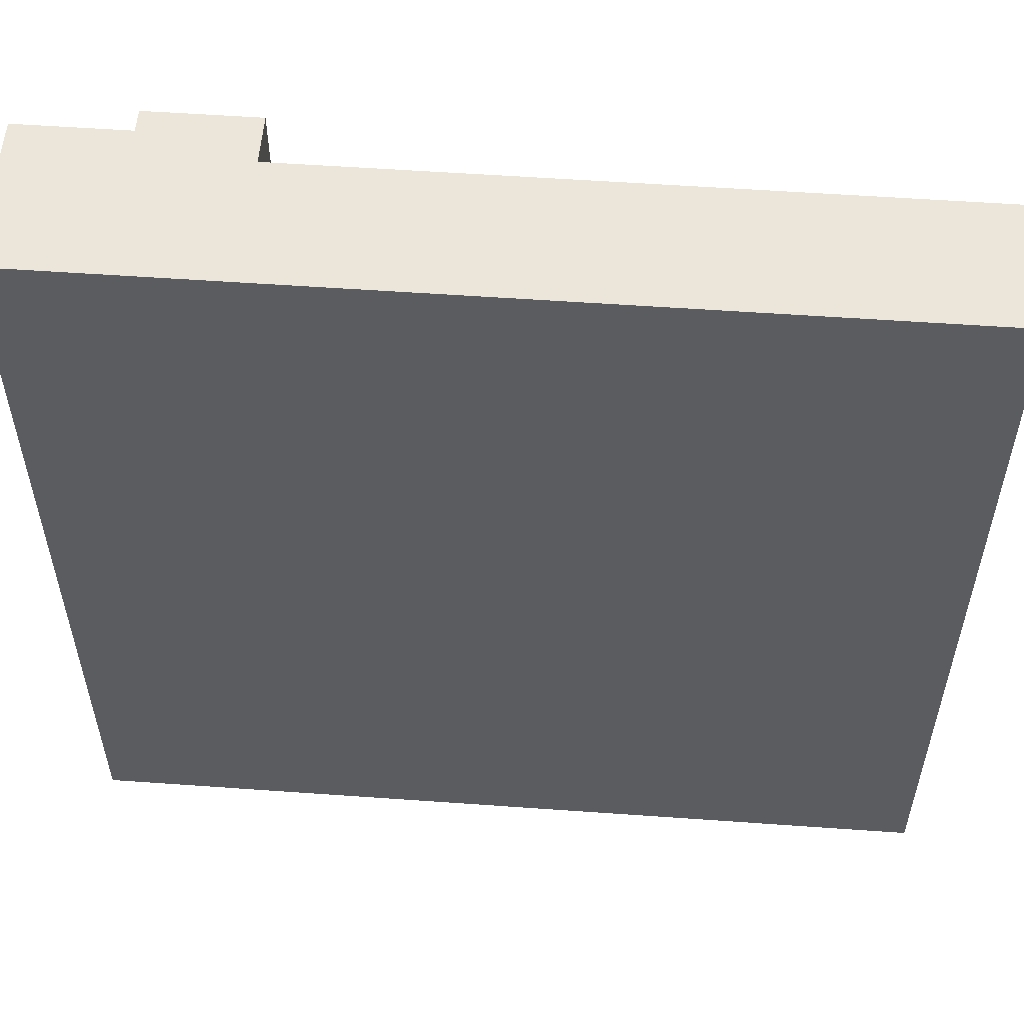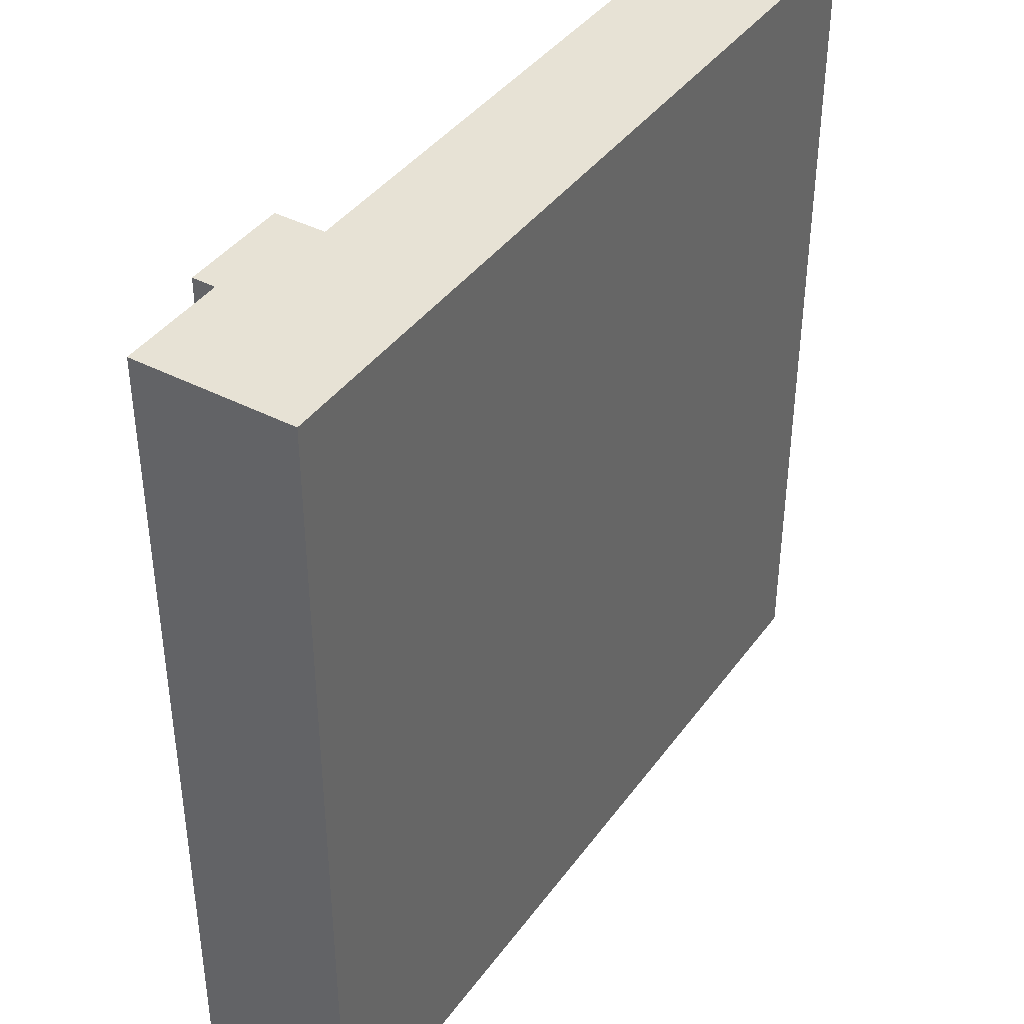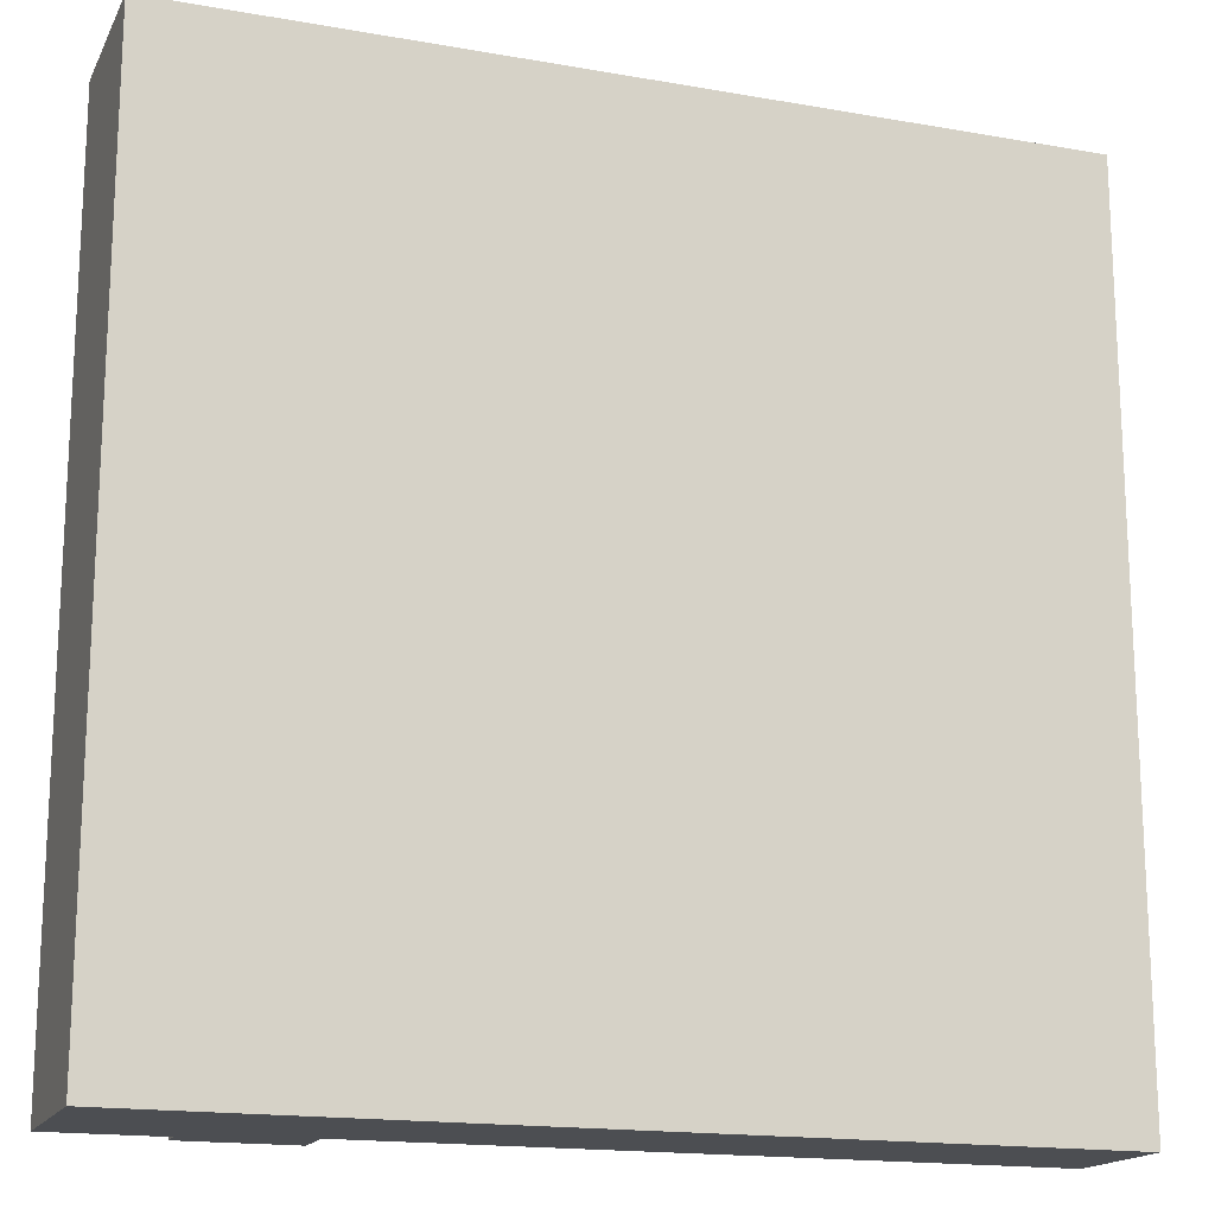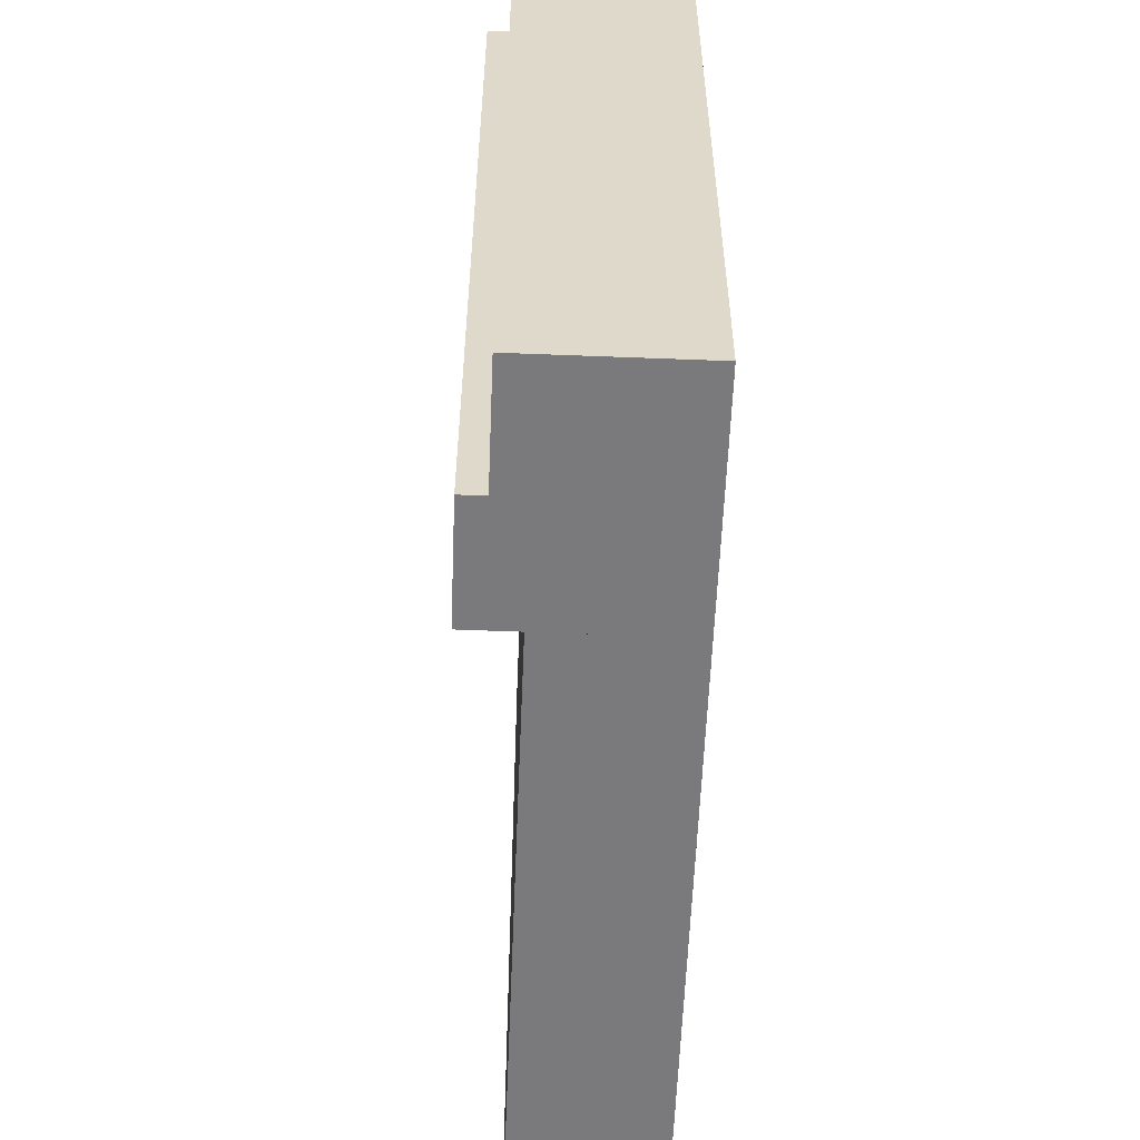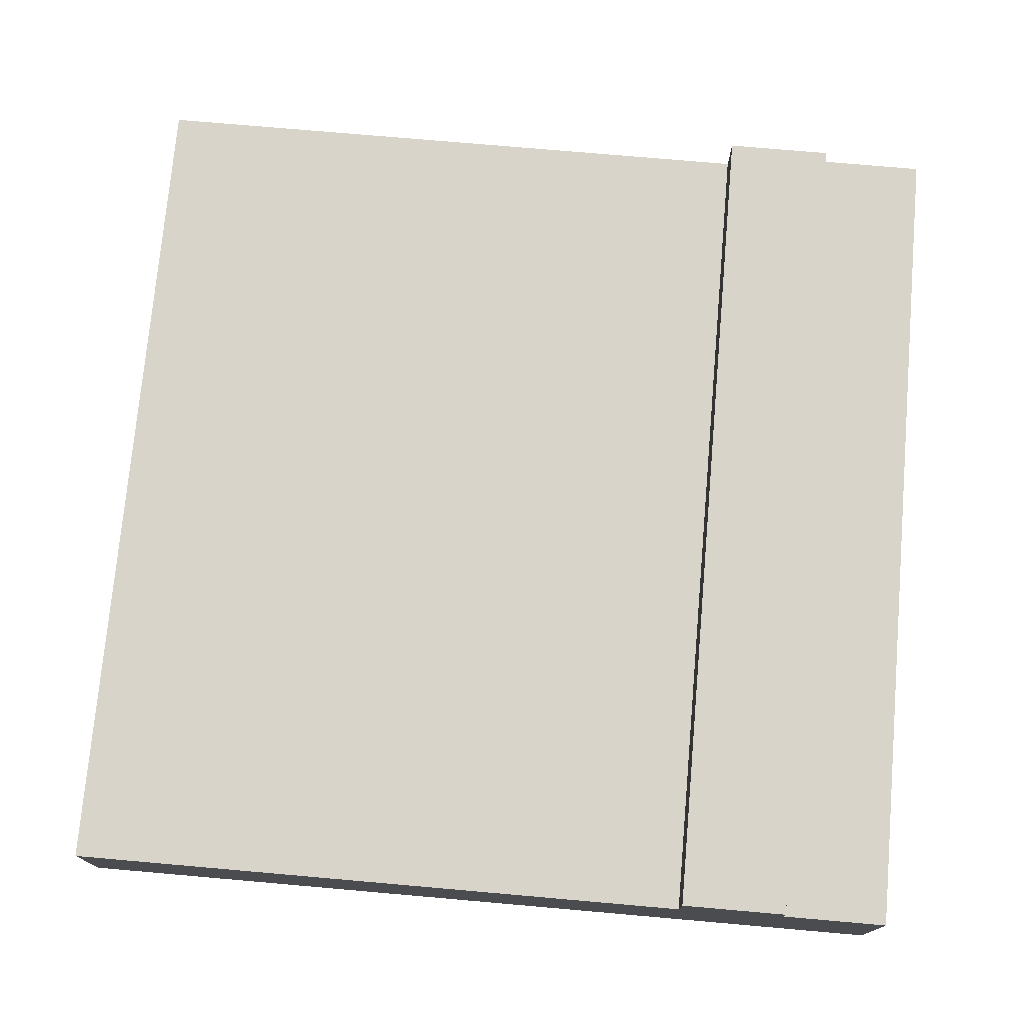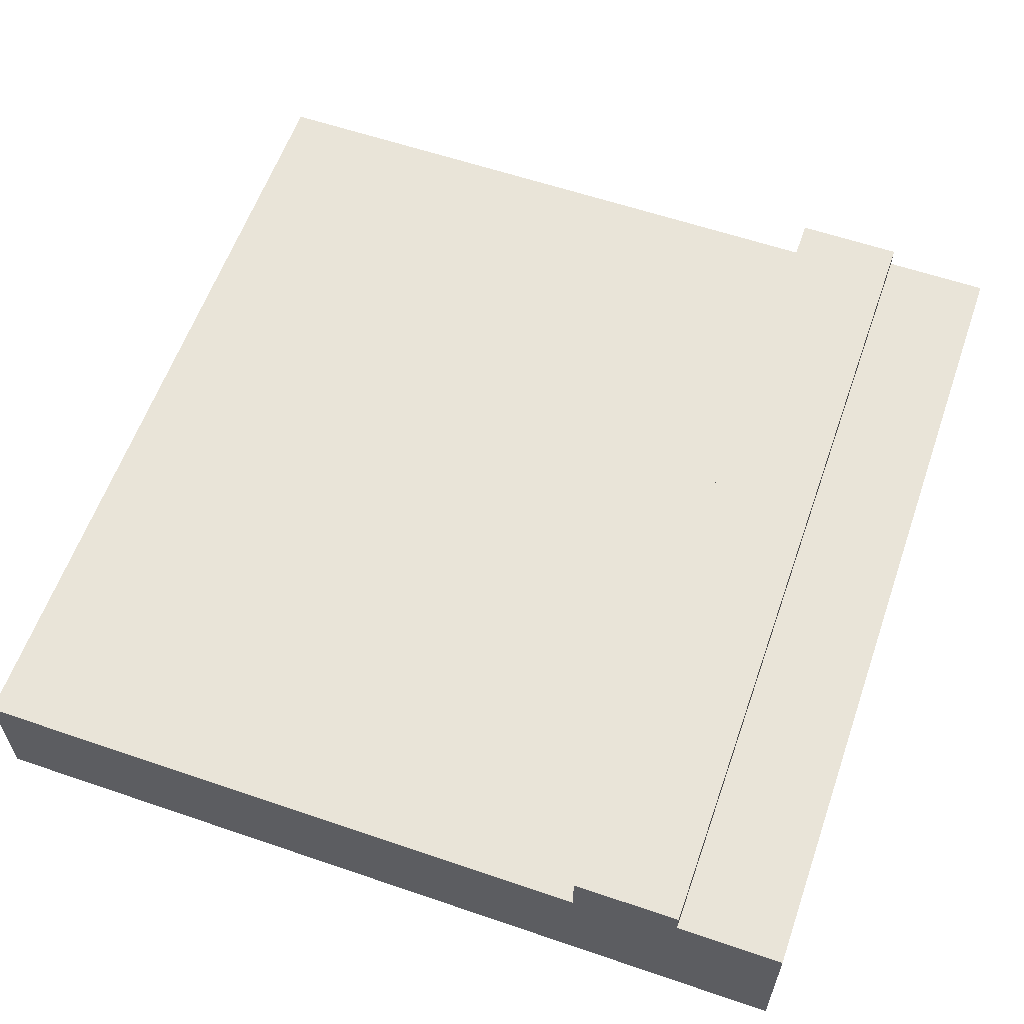
<metadata>
{"format":"obj","ext":"obj","renderer":"f3d","projection":"perspective","resolution":1024,"background":"white","views":[{"elev":55.3,"azim":4.3,"up":"+Z"},{"elev":40.4,"azim":-57.5,"up":"+Z"},{"elev":-16.8,"azim":-19.6,"up":"+Z"},{"elev":-58.2,"azim":-92.3,"up":"+Z"},{"elev":74.9,"azim":-175.0,"up":"+Y"},{"elev":59.8,"azim":-160.7,"up":"+Y"}]}
</metadata>
<code>
o Mesh1_Group1_Model.281
v 0 0.55 0
v 0.375 0.55 0
v 0.375 0.55 -3
v 0 0.55 -3
v 0 0 -0
v 0.375 0 -0
v 3 0 -3
v 3 0 0
v 1.875 0 -0
v 0.75 0 -0
v 0 0 -3
v 0.375 0 -3
v 0.75 0 -3
v 3 0.455 -3
v 3 0.455 0
v 0.75 0.455 -3
v 1.875 0.455 0
v 0.75 0.455 0
v 0.75 0.63 0
v 0.375 0.63 0
v 0.75 0.63 -3
v 0.375 0.63 -3
f 18 19 20 2 6 10
f 16 21 19 18
f 13 12 3 22 21 16
f 3 2 20 22
f 21 22 20 19
f 1 2 3 4
f 5 6 2 1
f 7 8 9 10 6 5 11 12 13
f 4 3 12 11
f 11 5 1 4
f 18 17 16
f 10 9 17 18
f 14 15 8 7
f 16 17 15 14
f 15 17 9 8
f 13 16 14 7

</code>
